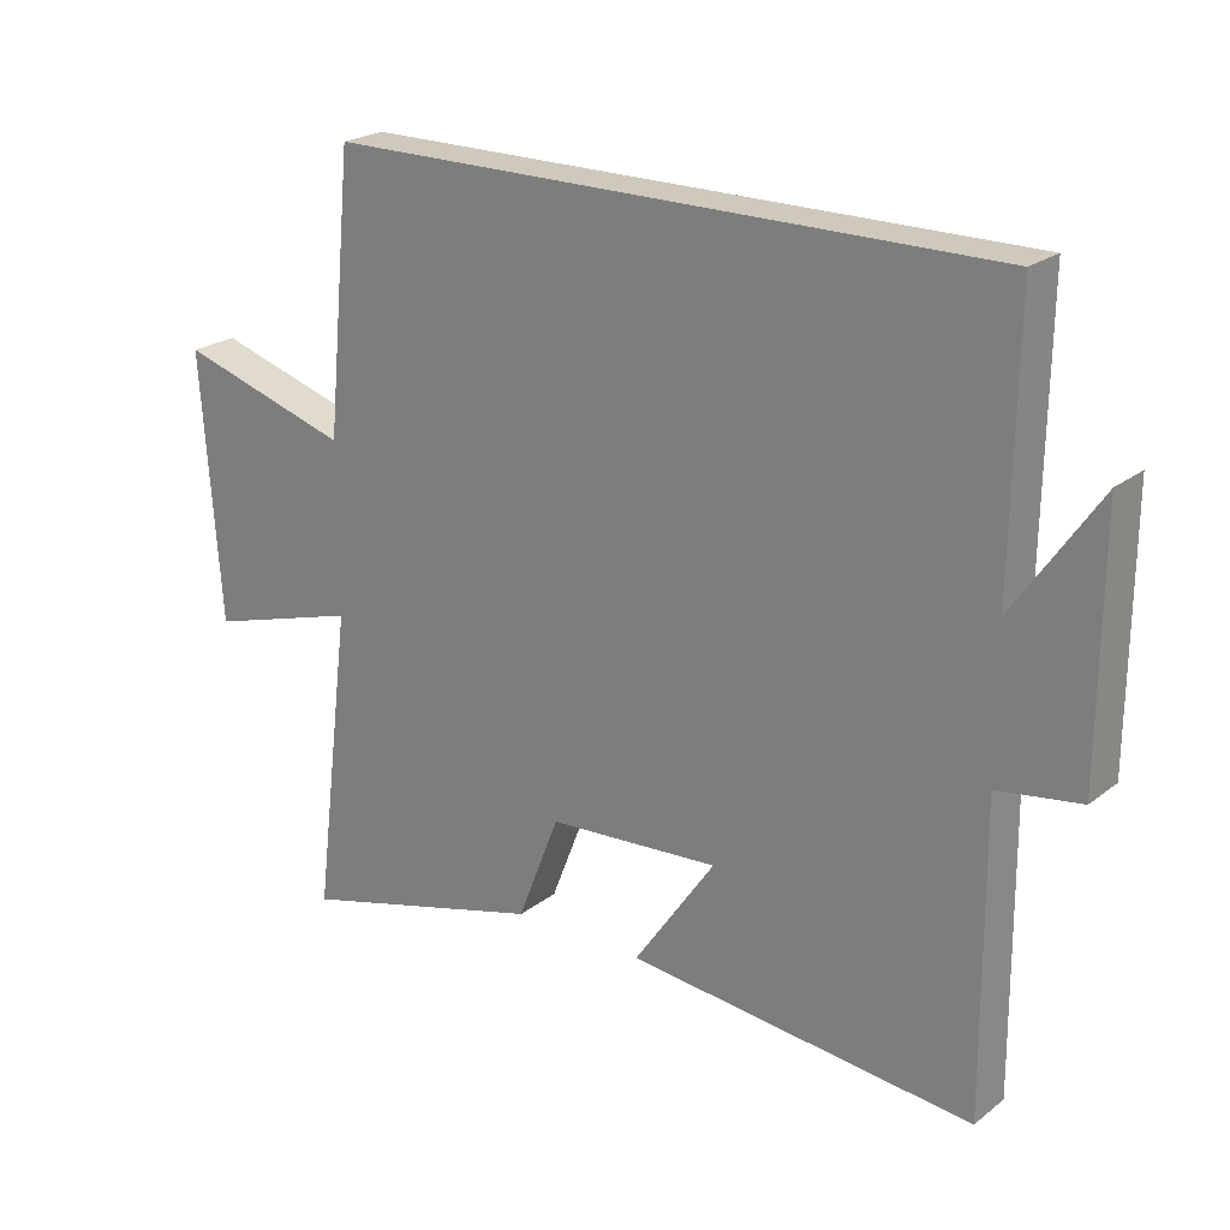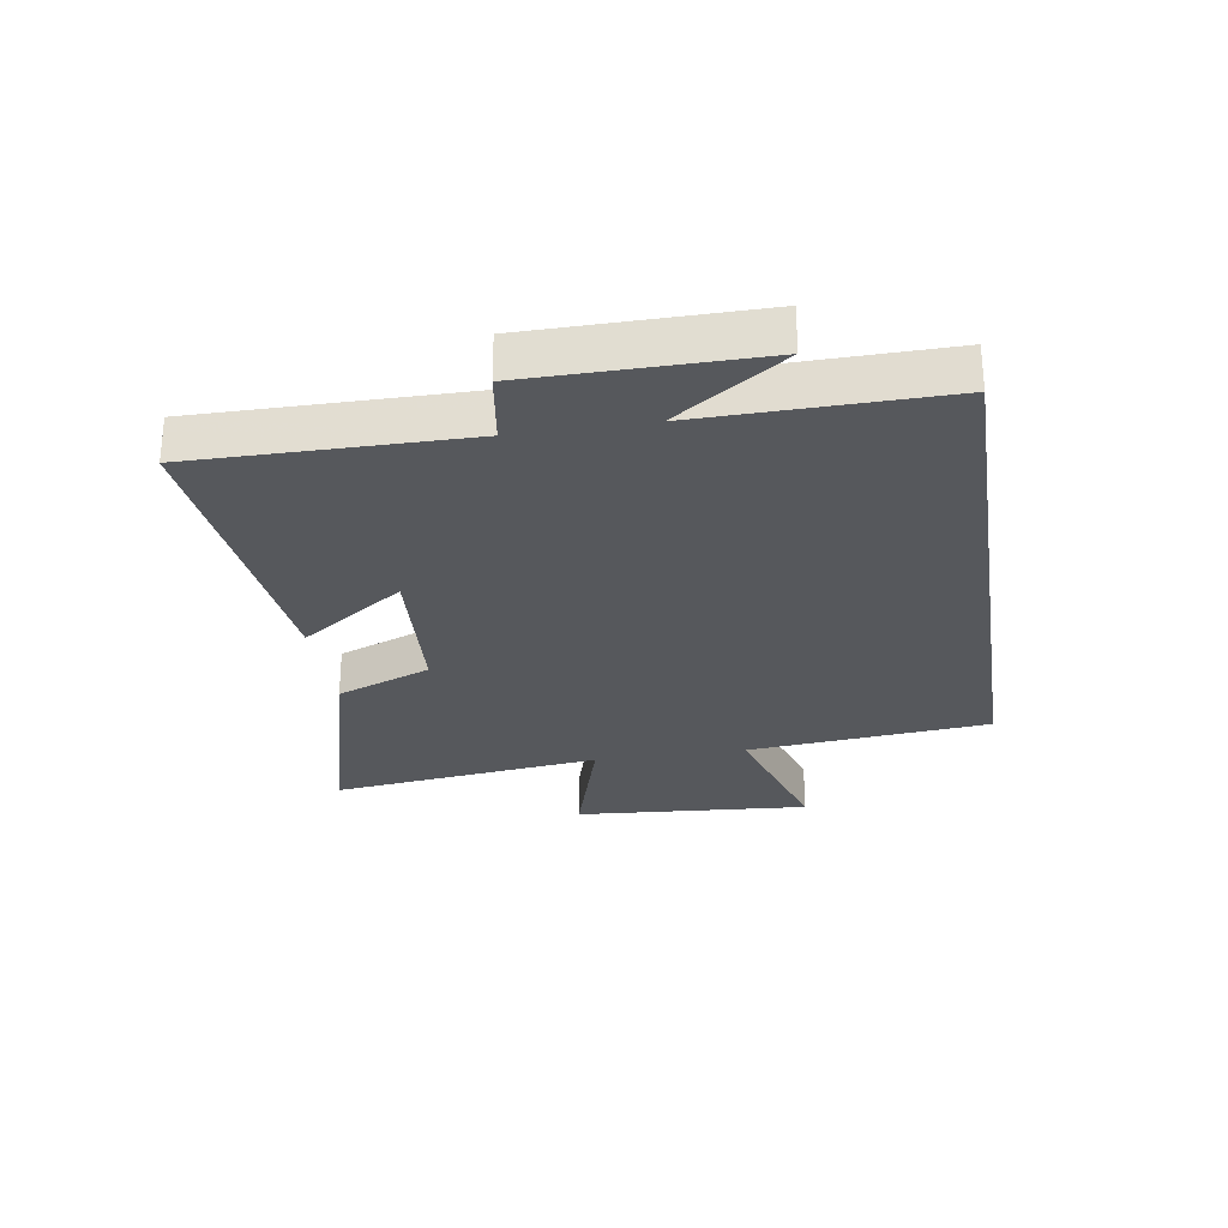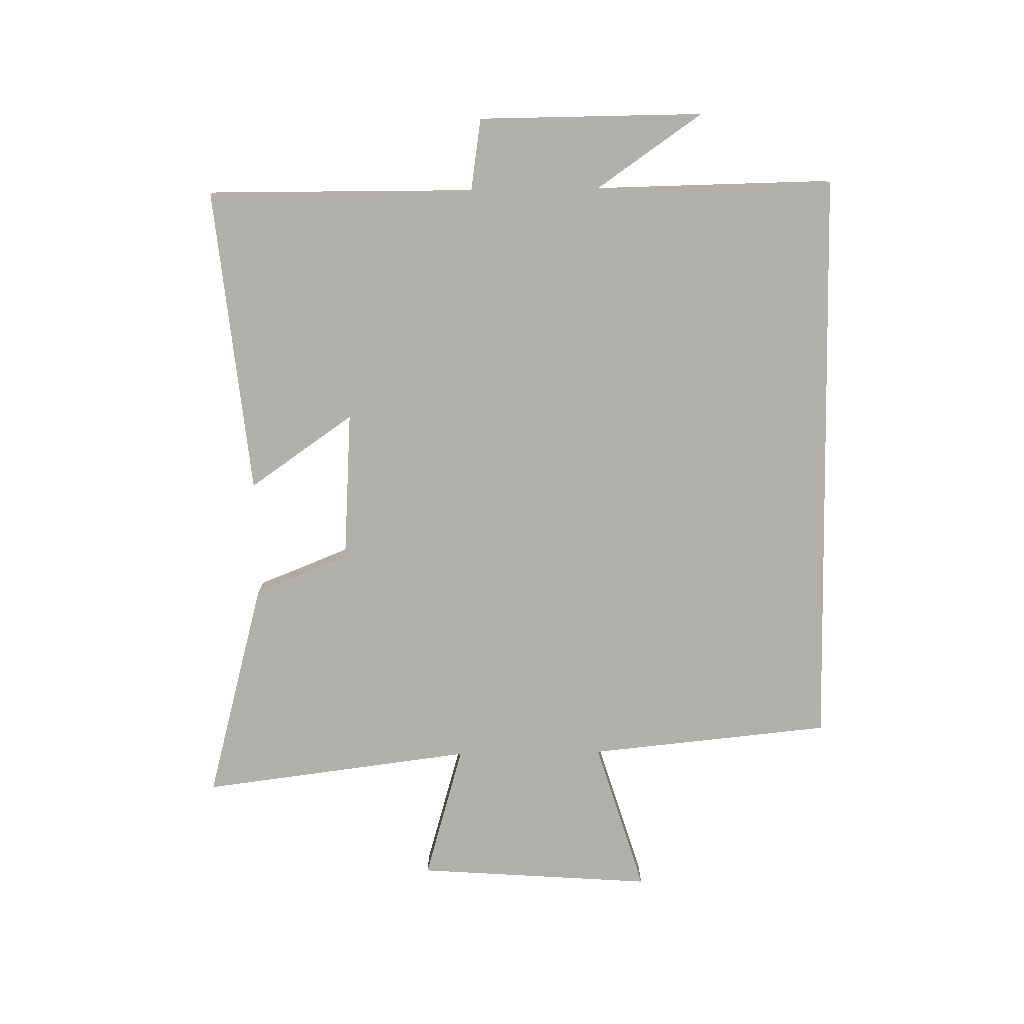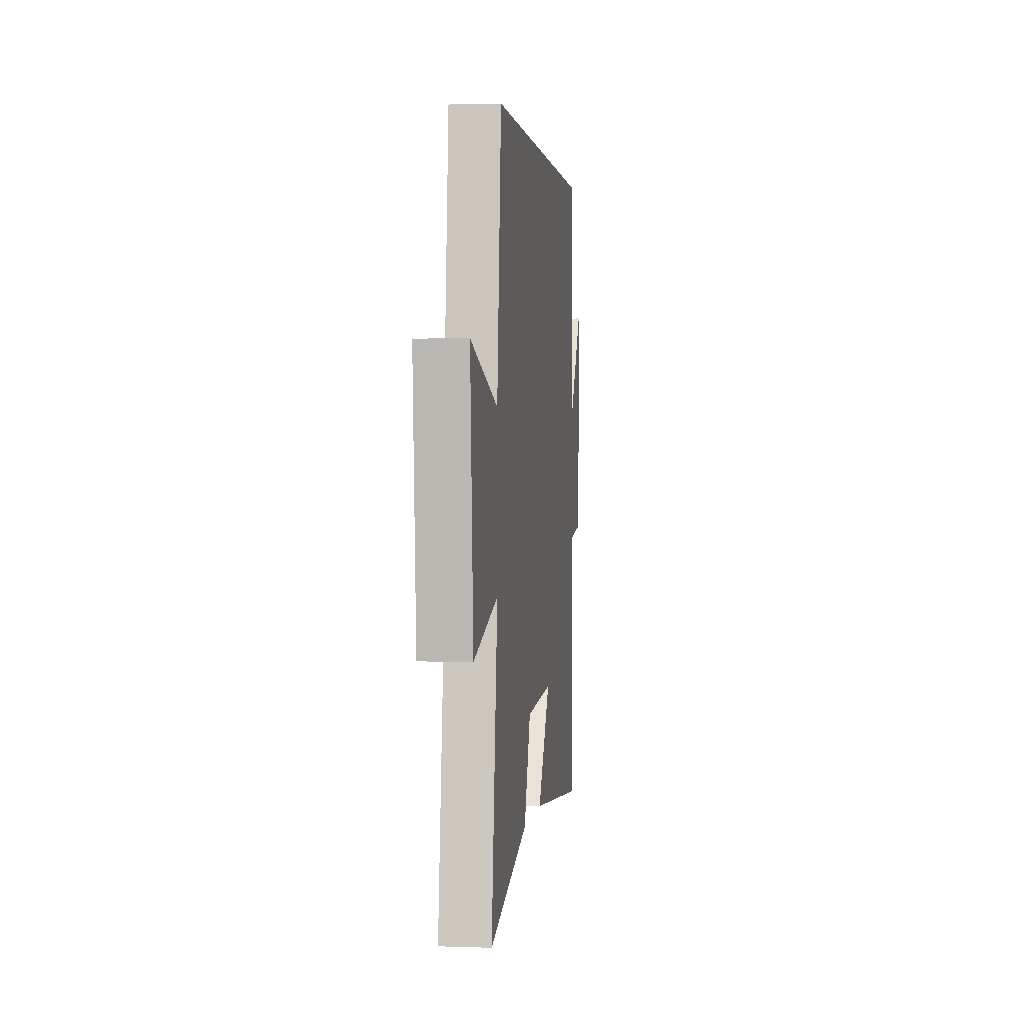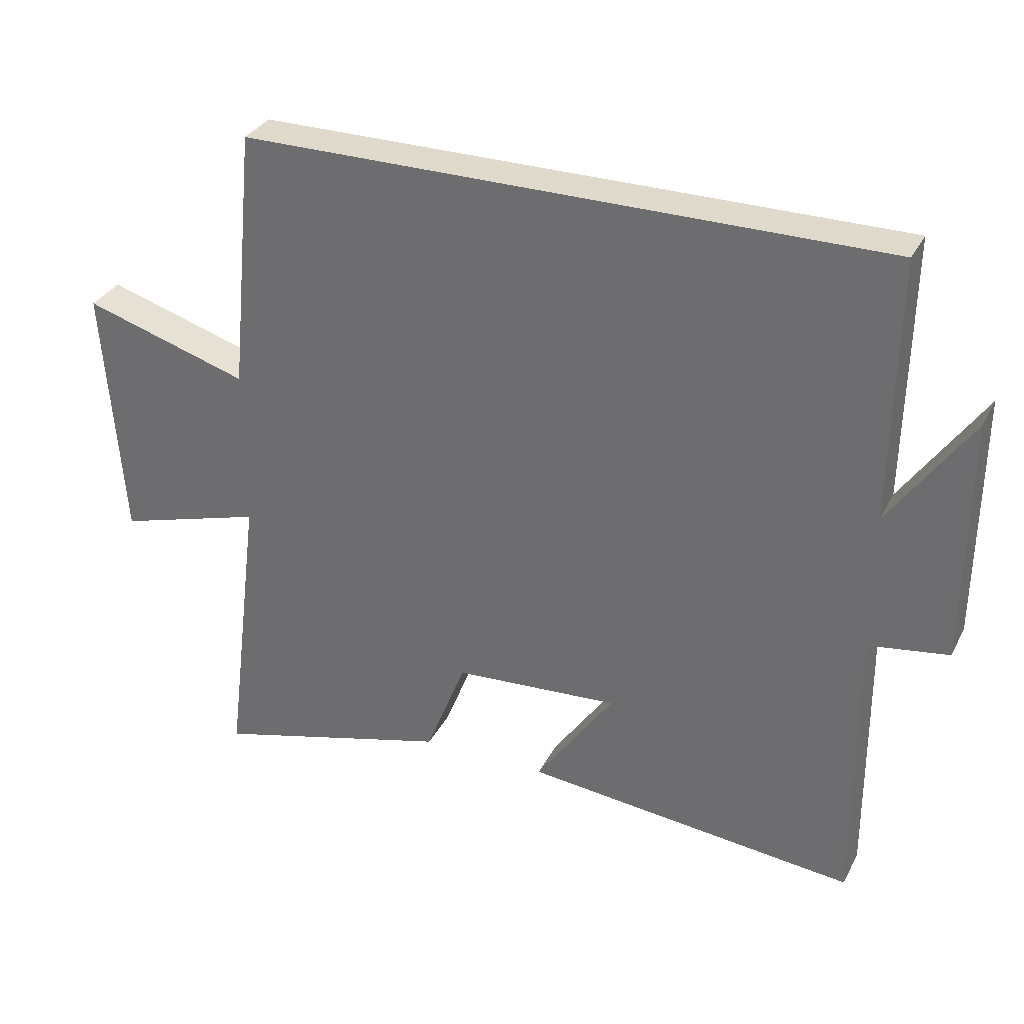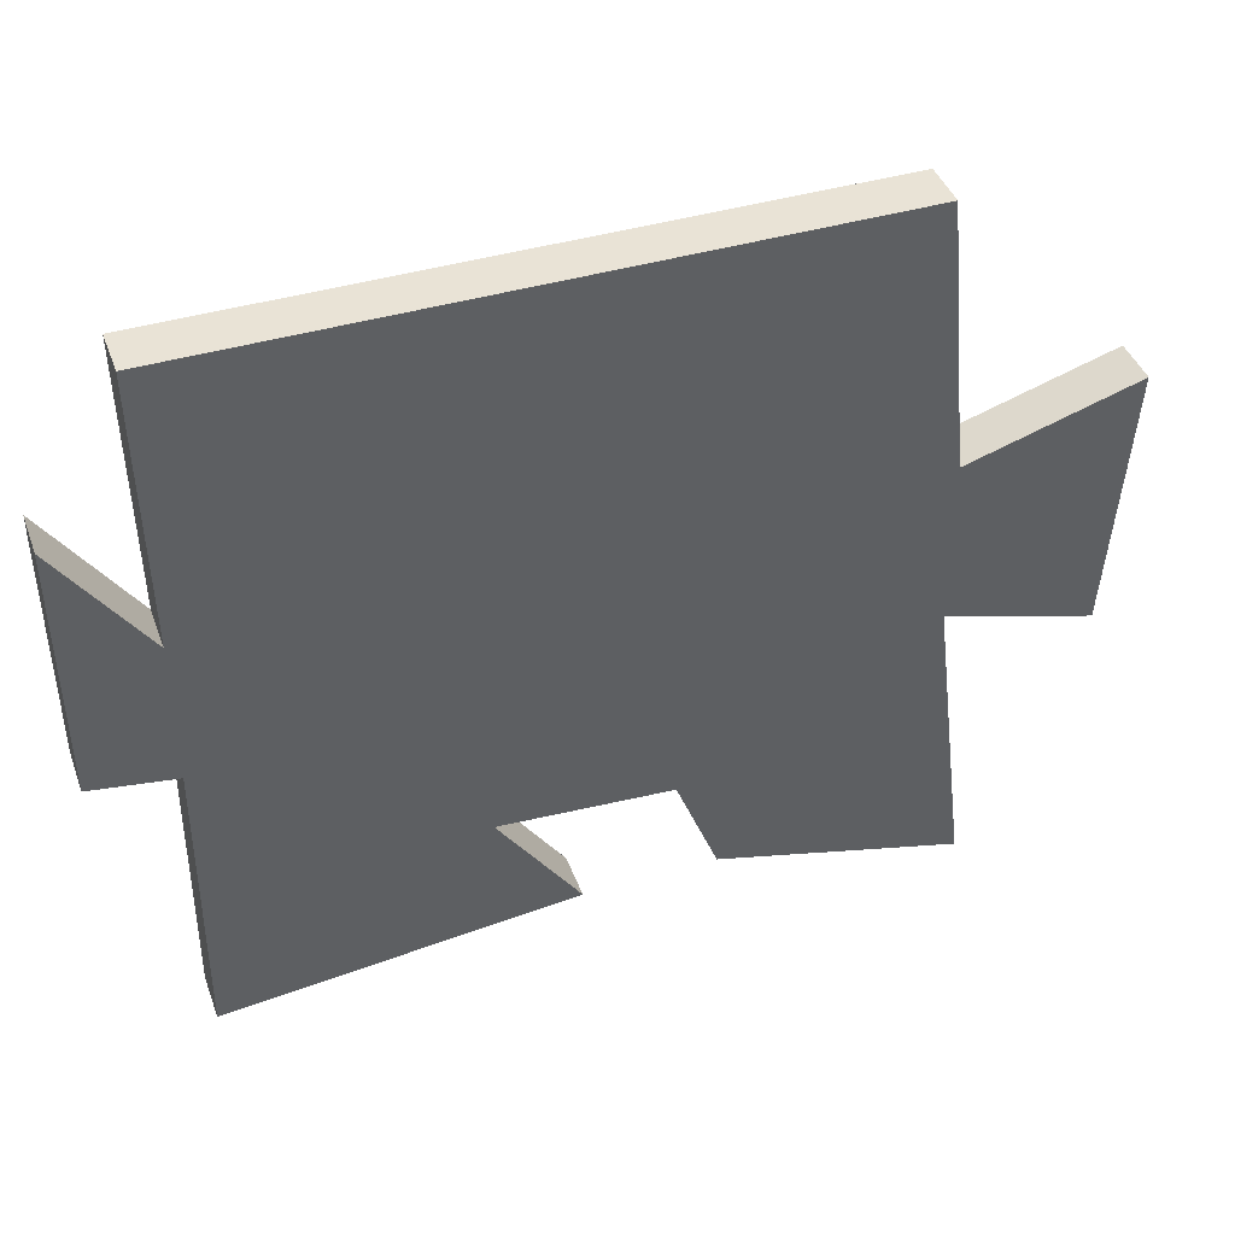
<metadata>
{"format":"obj","ext":"obj","renderer":"f3d","projection":"perspective","resolution":1024,"background":"white","views":[{"elev":22.5,"azim":-142.5,"up":"+Z"},{"elev":-27.9,"azim":-81.1,"up":"+Y"},{"elev":-78.4,"azim":-89.1,"up":"+Y"},{"elev":1.5,"azim":97.1,"up":"+Z"},{"elev":32.4,"azim":-156.4,"up":"+Z"},{"elev":42.1,"azim":-19.4,"up":"+Z"}]}
</metadata>
<code>
v 0.461 0.07 0.5
v 0.5 0.07 0.1
v 0.75 0.07 0.177
v 0.722 0.07 -0.213
v 0.5 0.07 -0.148
v 0.556 0.07 -0.597
v 0.194 0.07 -0.5
v 0.133 0.07 -0.344
v -0.117 0.07 -0.328
v 0.002 0.07 -0.5
v -0.503 0.07 -0.552
v -0.5 0.07 -0.109
v -0.621 0.07 -0.091
v -0.623 0.07 0.281
v -0.5 0.07 0.103
v -0.506 0.07 0.5
v 0.461 0 0.5
v 0.5 0 0.1
v 0.75 0 0.177
v 0.722 0 -0.213
v 0.5 0 -0.148
v 0.556 0 -0.597
v 0.194 0 -0.5
v 0.133 0 -0.344
v -0.117 0 -0.328
v 0.002 0 -0.5
v -0.503 0 -0.552
v -0.5 0 -0.109
v -0.621 0 -0.091
v -0.623 0 0.281
v -0.5 0 0.103
v -0.506 0 0.5
f 15 16 1 2
f 12 13 14 15
f 12 15 2
f 9 10 11 12
f 8 9 12 2
f 5 6 7 8
f 5 8 2 3
f 3 4 5
f 18 17 32 31
f 31 30 29 28
f 18 31 28
f 28 27 26 25
f 18 28 25 24
f 24 23 22 21
f 19 18 24 21
f 21 20 19
f 1 17 18 2
f 2 18 19 3
f 3 19 20 4
f 4 20 21 5
f 5 21 22 6
f 6 22 23 7
f 7 23 24 8
f 8 24 25 9
f 9 25 26 10
f 10 26 27 11
f 11 27 28 12
f 12 28 29 13
f 13 29 30 14
f 14 30 31 15
f 15 31 32 16
f 16 32 17 1

</code>
